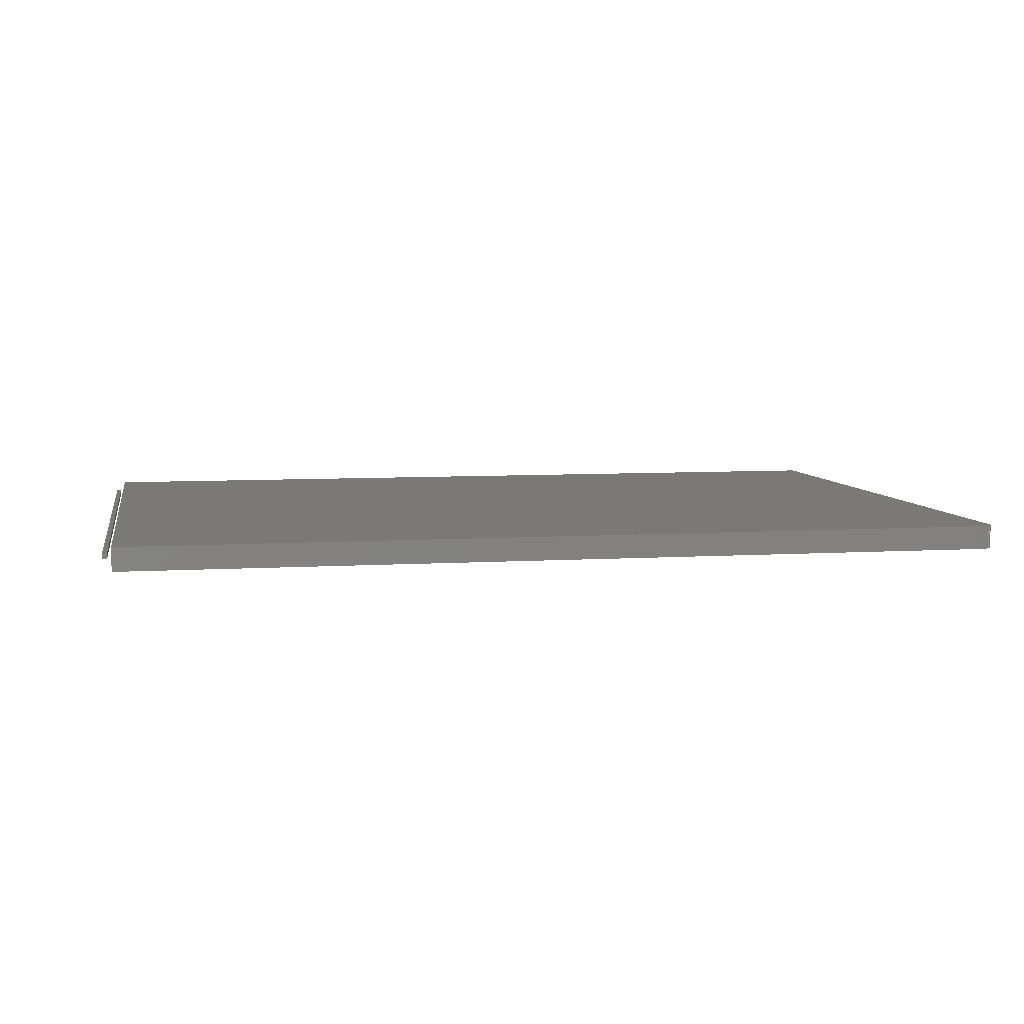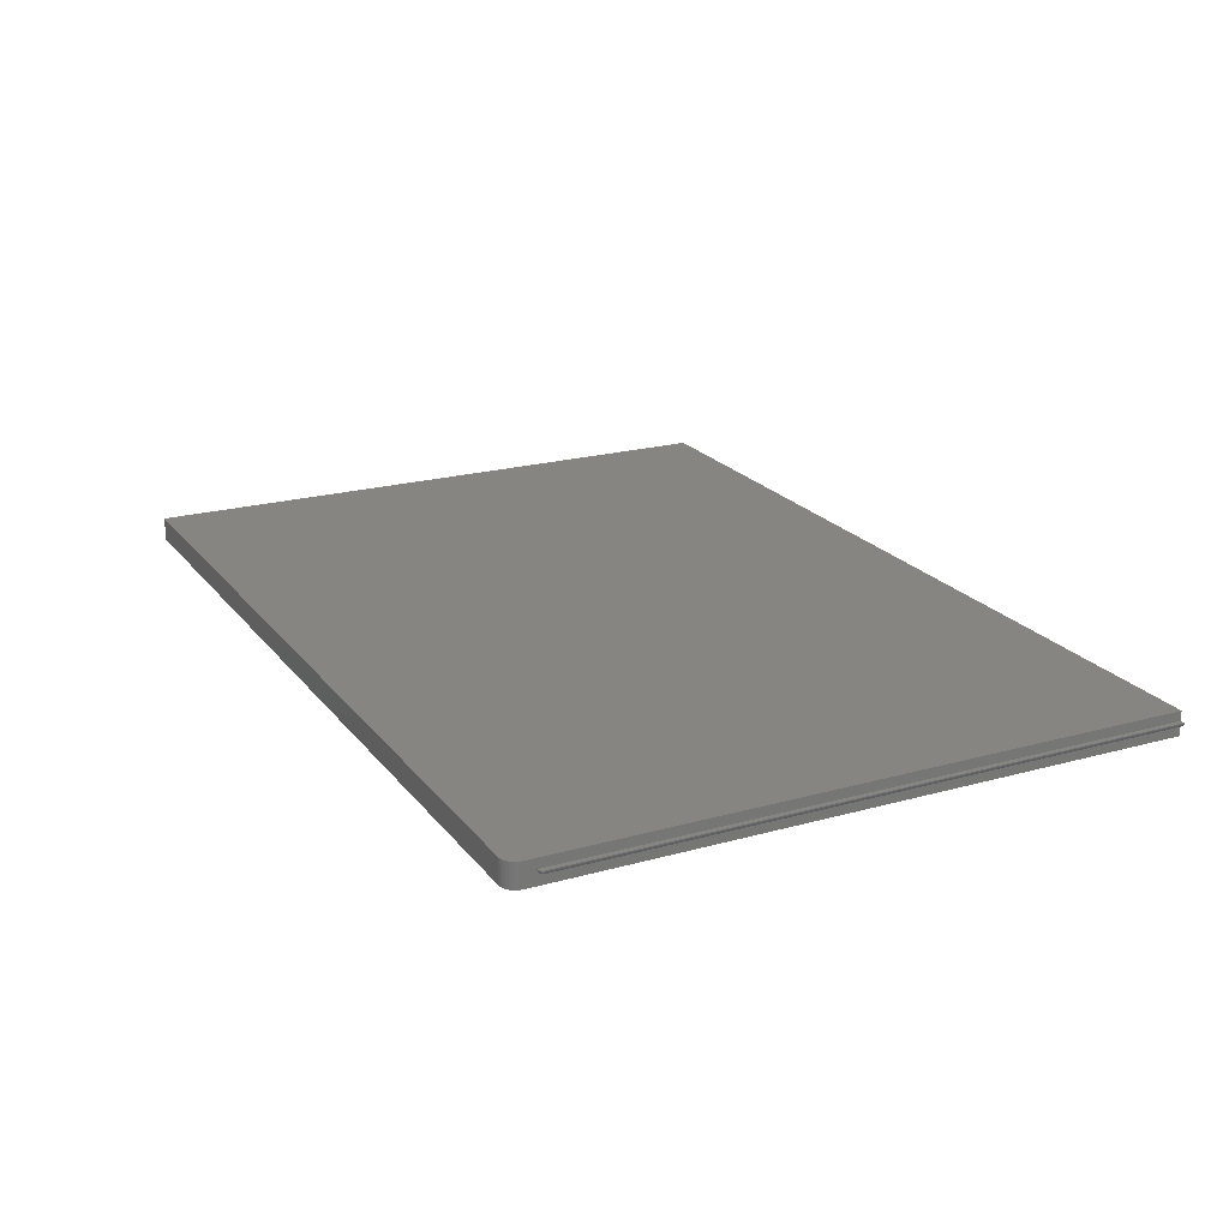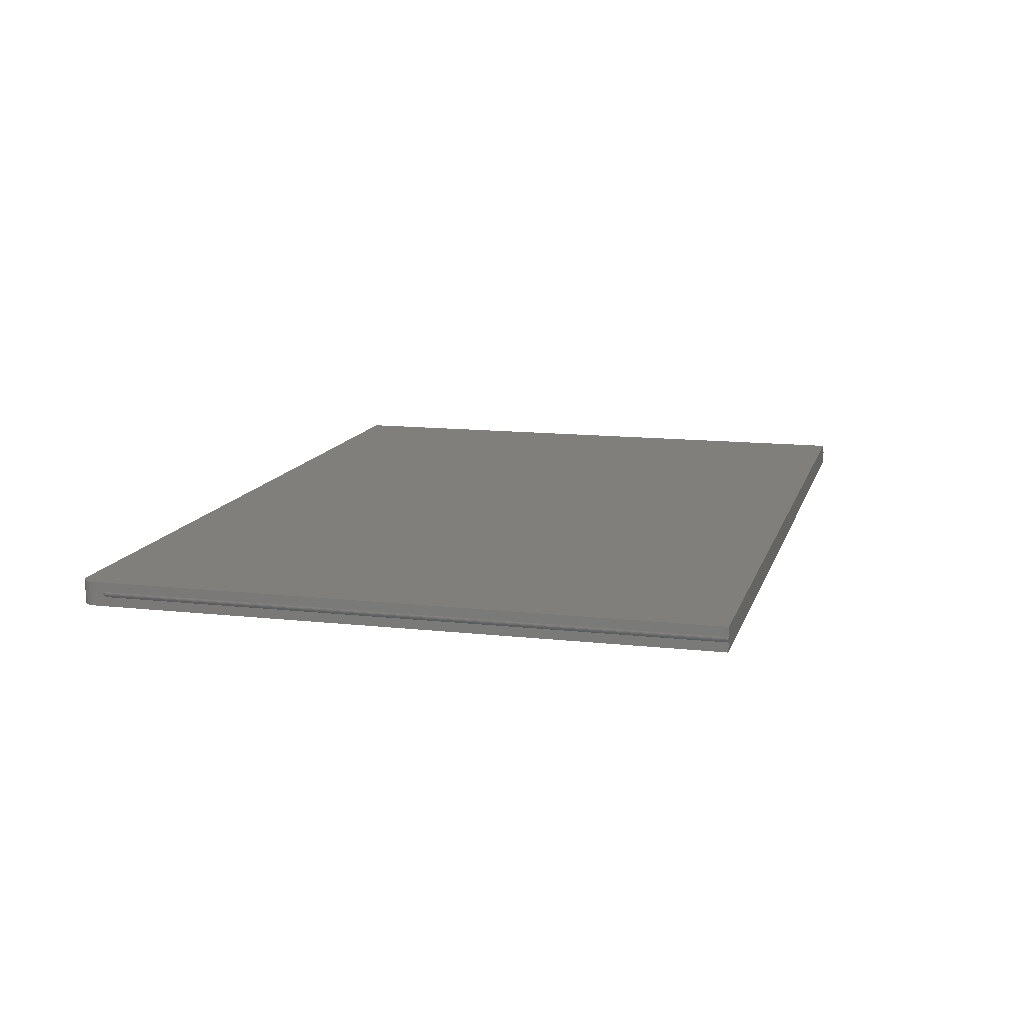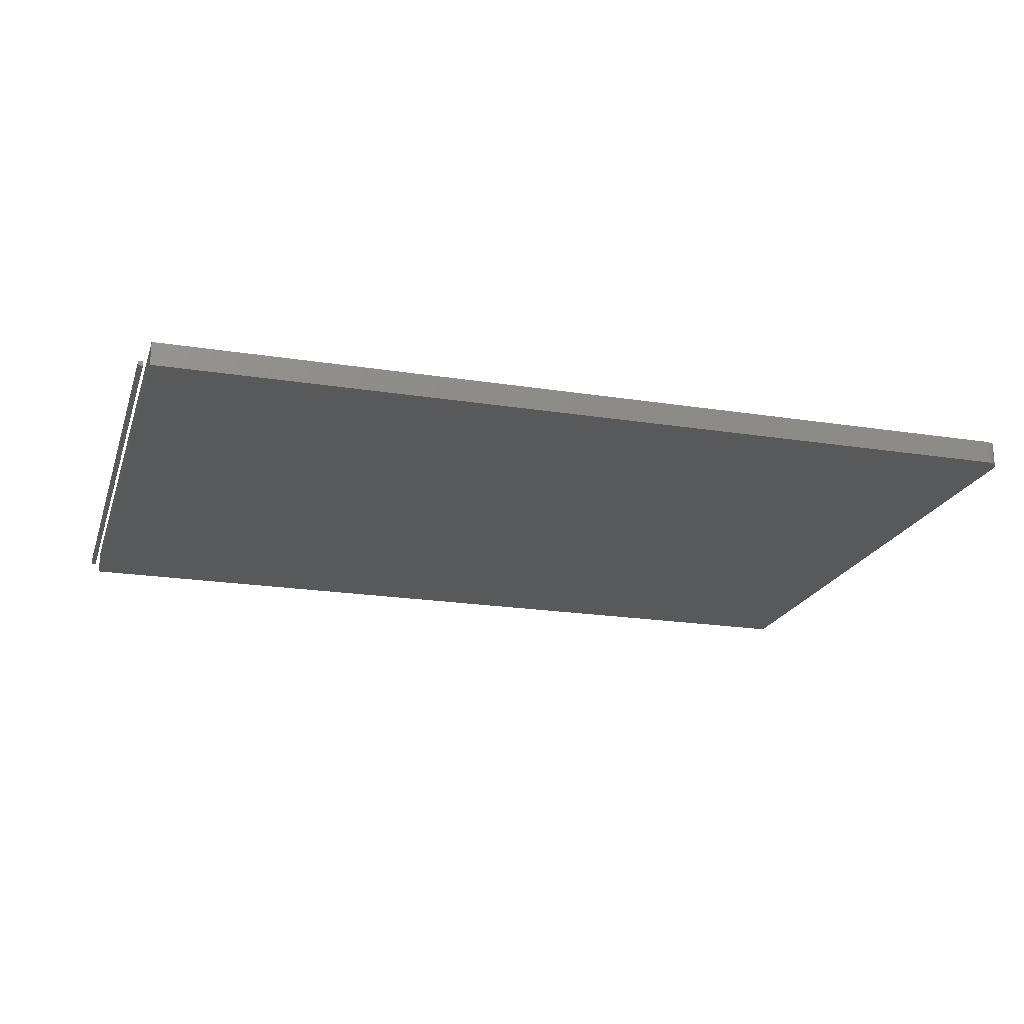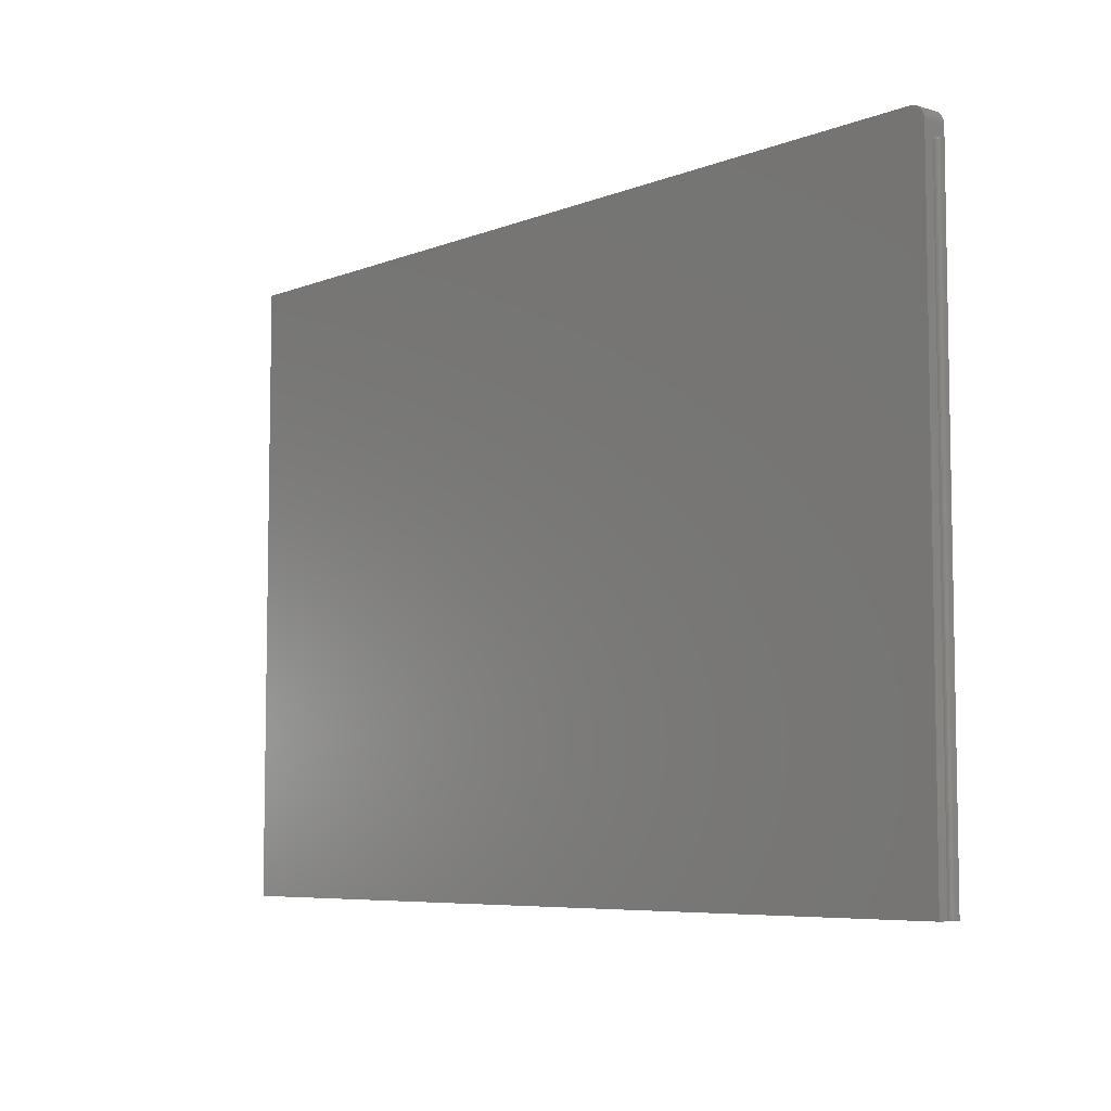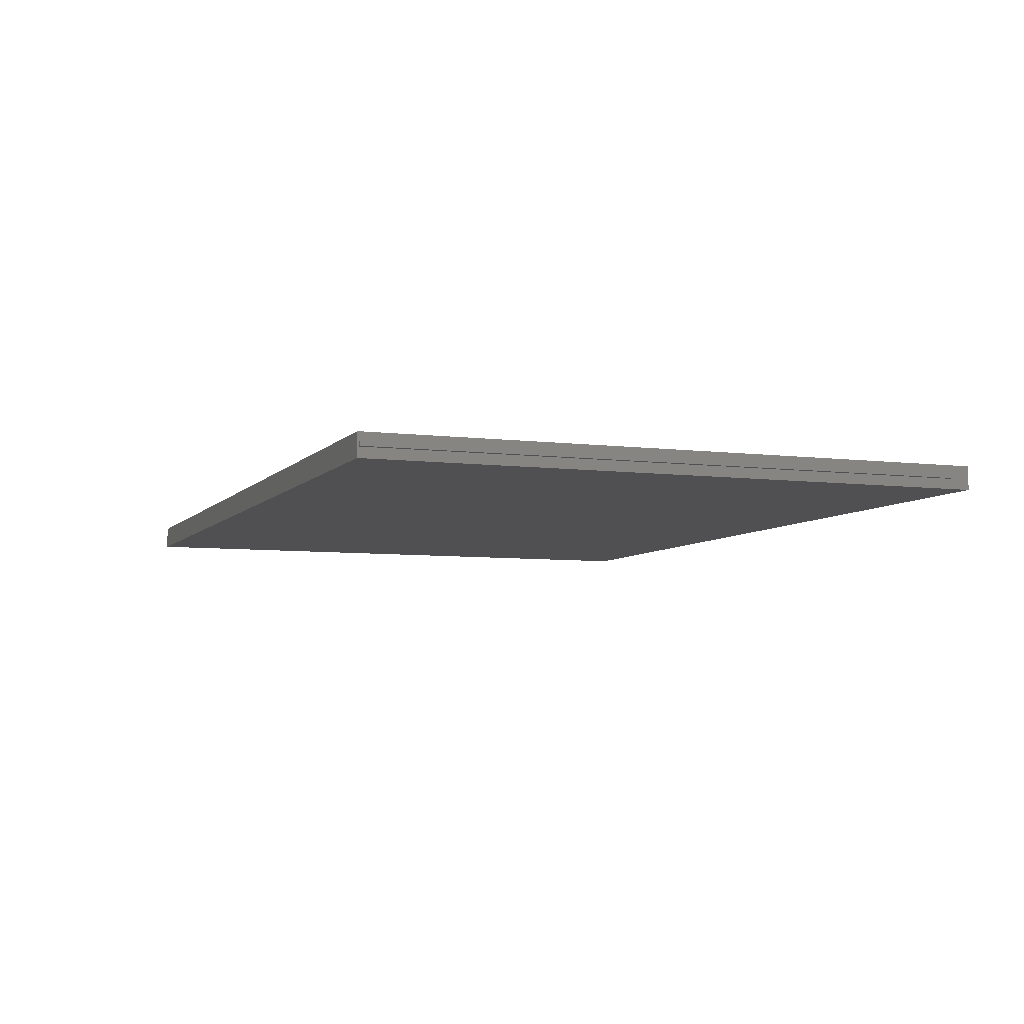
<metadata>
{"format":"stl","ext":"stl","renderer":"f3d","projection":"perspective","resolution":1024,"background":"white","views":[{"elev":6.6,"azim":169.4,"up":"+Z"},{"elev":21.0,"azim":-116.7,"up":"+Z"},{"elev":12.7,"azim":-75.4,"up":"+Z"},{"elev":-20.5,"azim":163.9,"up":"+Z"},{"elev":-6.6,"azim":-131.1,"up":"+Y"},{"elev":-6.4,"azim":69.0,"up":"+Z"}]}
</metadata>
<code>
# stl→obj: 98 verts, 188 faces
v -0.7465 -0.5234 0.01694
v -0.7452 -0.5234 0.01622
v -0.7437 -0.5234 0.01578
v -0.7487 -0.5234 0.0191
v -0.7477 -0.5234 0.01791
v -0.75 -0.5234 0.02344
v -0.7498 -0.5234 0.02191
v -0.7494 -0.5234 0.02045
v -0.7422 -0.5234 0.02344
v -0.7422 -0.5234 0.01562
v 0.7344 -0.5234 0
v 0.7344 -0.5234 0.03906
v -0.7422 -0.5234 0.03906
v -0.7422 -0.5234 0
v 0.7344 0.5179 0.03906
v 0.7344 0.5179 0
v -0.7422 0.4945 0
v -0.7422 0.4688 0.01562
v -0.7422 0.4703 0.01578
v -0.7422 0.4717 0.01622
v -0.7422 0.4731 0.01694
v -0.7422 0.4743 0.01791
v -0.7422 0.4752 0.0191
v -0.7422 0.476 0.02045
v -0.7422 0.4764 0.02191
v -0.7422 0.4766 0.02344
v -0.7422 0.4945 0.03906
v -0.75 0.4688 0.02344
v -0.7498 0.4688 0.02191
v -0.7494 0.4688 0.02045
v -0.7487 0.4688 0.0191
v -0.7477 0.4688 0.01791
v -0.7465 0.4688 0.01694
v -0.7452 0.4688 0.01622
v -0.7437 0.4688 0.01578
v -0.7498 0.47 0.02259
v -0.7495 0.4715 0.02344
v -0.7487 0.473 0.02259
v -0.7483 0.4736 0.02344
v -0.7494 0.4712 0.02178
v -0.7487 0.4724 0.02103
v -0.7477 0.4742 0.02236
v -0.7477 0.4739 0.02132
v -0.7465 0.4751 0.02217
v -0.7465 0.4748 0.02095
v -0.7452 0.4758 0.02203
v -0.7452 0.4754 0.02068
v -0.7437 0.4763 0.02194
v -0.7437 0.4758 0.02051
v -0.7494 0.4704 0.02095
v -0.7487 0.4712 0.01983
v -0.7477 0.4733 0.02037
v -0.7477 0.4727 0.01953
v -0.7465 0.4742 0.01983
v -0.7465 0.4733 0.01884
v -0.7452 0.4748 0.01943
v -0.7452 0.4739 0.01833
v -0.7437 0.4751 0.01918
v -0.7437 0.4742 0.01802
v -0.7477 0.4718 0.01884
v -0.7465 0.4724 0.01804
v -0.7452 0.4728 0.01744
v -0.7437 0.473 0.01707
v -0.7477 0.4709 0.01833
v -0.7465 0.4712 0.01744
v -0.7452 0.4715 0.01677
v -0.7437 0.4717 0.01636
v -0.7437 0.4702 0.01592
v -0.7452 0.4702 0.01636
v -0.7465 0.47 0.01707
v -0.7477 0.4698 0.01802
v -0.7437 0.4764 0.02344
v -0.7453 0.4759 0.02344
v -0.7468 0.4751 0.02344
v 0.7422 0.4766 0.01562
v 0.7422 0.4766 0.02344
v 0.75 0.4766 0.01562
v 0.75 0.4766 0.02344
v 0.7422 -0.5234 0.01562
v 0.75 -0.5234 0.01562
v 0.7422 -0.5234 0.02344
v 0.75 -0.5234 0.02344
v -0.7188 0.5179 0.03906
v -0.7233 0.5175 0.03906
v -0.7277 0.5161 0.03906
v -0.7318 0.514 0.03906
v -0.7353 0.5111 0.03906
v -0.7382 0.5075 0.03906
v -0.7404 0.5035 0.03906
v -0.7417 0.4991 0.03906
v -0.7277 0.5161 0
v -0.7233 0.5175 0
v -0.7188 0.5179 0
v -0.7417 0.4991 0
v -0.7404 0.5035 0
v -0.7382 0.5075 0
v -0.7353 0.5111 0
v -0.7318 0.514 0
f 1 2 3
f 1 4 5
f 6 7 4
f 4 7 8
f 9 6 4
f 9 4 1
f 9 1 3
f 9 3 10
f 11 12 13
f 11 13 9
f 11 9 10
f 11 10 14
f 12 11 15
f 15 11 16
f 17 14 10
f 17 10 18
f 17 18 19
f 17 19 20
f 17 20 21
f 17 21 22
f 17 22 23
f 17 23 24
f 17 24 25
f 17 25 26
f 17 26 27
f 27 26 13
f 13 26 9
f 6 28 7
f 7 28 29
f 7 29 8
f 8 29 30
f 8 30 4
f 4 30 31
f 4 31 5
f 5 31 32
f 5 32 1
f 1 32 33
f 1 33 2
f 2 33 34
f 2 34 3
f 3 34 35
f 3 35 10
f 10 35 18
f 28 36 29
f 28 37 36
f 38 37 39
f 40 36 37
f 37 38 40
f 40 38 41
f 38 42 41
f 41 42 43
f 42 44 43
f 43 44 45
f 44 46 45
f 45 46 47
f 46 48 47
f 47 48 49
f 48 25 49
f 49 25 24
f 36 40 29
f 29 40 50
f 40 41 50
f 50 41 51
f 41 52 51
f 51 52 53
f 52 54 53
f 53 54 55
f 54 56 55
f 55 56 57
f 56 58 57
f 57 58 59
f 58 23 59
f 59 23 22
f 60 51 53
f 53 55 60
f 60 55 61
f 55 57 61
f 61 57 62
f 57 59 62
f 62 59 63
f 59 22 63
f 63 22 21
f 30 29 50
f 50 51 30
f 30 51 31
f 51 60 31
f 31 60 64
f 60 61 64
f 64 61 65
f 61 62 65
f 65 62 66
f 62 63 66
f 66 63 67
f 63 21 67
f 67 21 20
f 19 18 68
f 68 18 35
f 68 35 69
f 69 35 34
f 69 34 70
f 70 34 33
f 70 33 71
f 71 33 32
f 71 32 31
f 26 25 72
f 72 25 48
f 72 48 73
f 73 48 46
f 73 46 74
f 74 46 44
f 74 44 39
f 39 44 42
f 39 42 38
f 24 23 49
f 49 23 58
f 49 58 47
f 47 58 56
f 47 56 45
f 45 56 54
f 45 54 43
f 43 54 52
f 43 52 41
f 20 19 67
f 67 19 68
f 67 68 66
f 66 68 69
f 66 69 65
f 65 69 70
f 65 70 64
f 64 70 71
f 64 71 31
f 9 26 72
f 9 72 73
f 9 73 74
f 9 74 39
f 9 39 37
f 9 37 28
f 9 28 6
f 75 76 77
f 77 76 78
f 79 80 81
f 81 80 82
f 81 76 79
f 79 76 75
f 82 78 81
f 81 78 76
f 80 77 82
f 82 77 78
f 79 75 80
f 80 75 77
f 83 84 85
f 15 83 85
f 15 85 86
f 15 86 87
f 15 87 88
f 15 88 89
f 15 89 90
f 15 90 27
f 15 27 13
f 15 13 12
f 91 92 93
f 16 11 14
f 16 14 17
f 16 17 94
f 16 94 95
f 16 95 96
f 16 96 97
f 16 97 98
f 16 98 91
f 16 91 93
f 15 16 83
f 83 16 93
f 17 27 94
f 94 27 90
f 94 90 95
f 95 90 89
f 95 89 96
f 96 89 88
f 96 88 97
f 97 88 87
f 97 87 98
f 98 87 86
f 98 86 91
f 91 86 85
f 91 85 92
f 92 85 84
f 92 84 93
f 93 84 83

</code>
